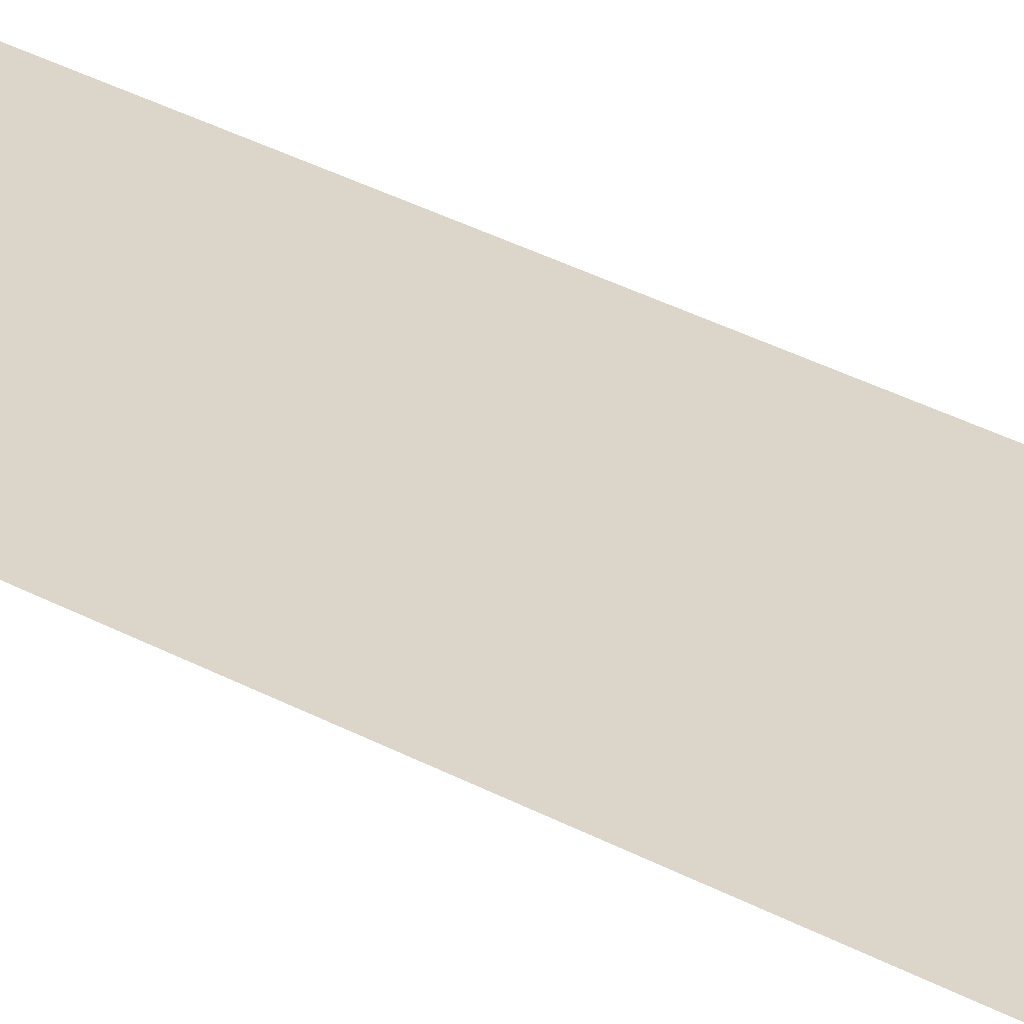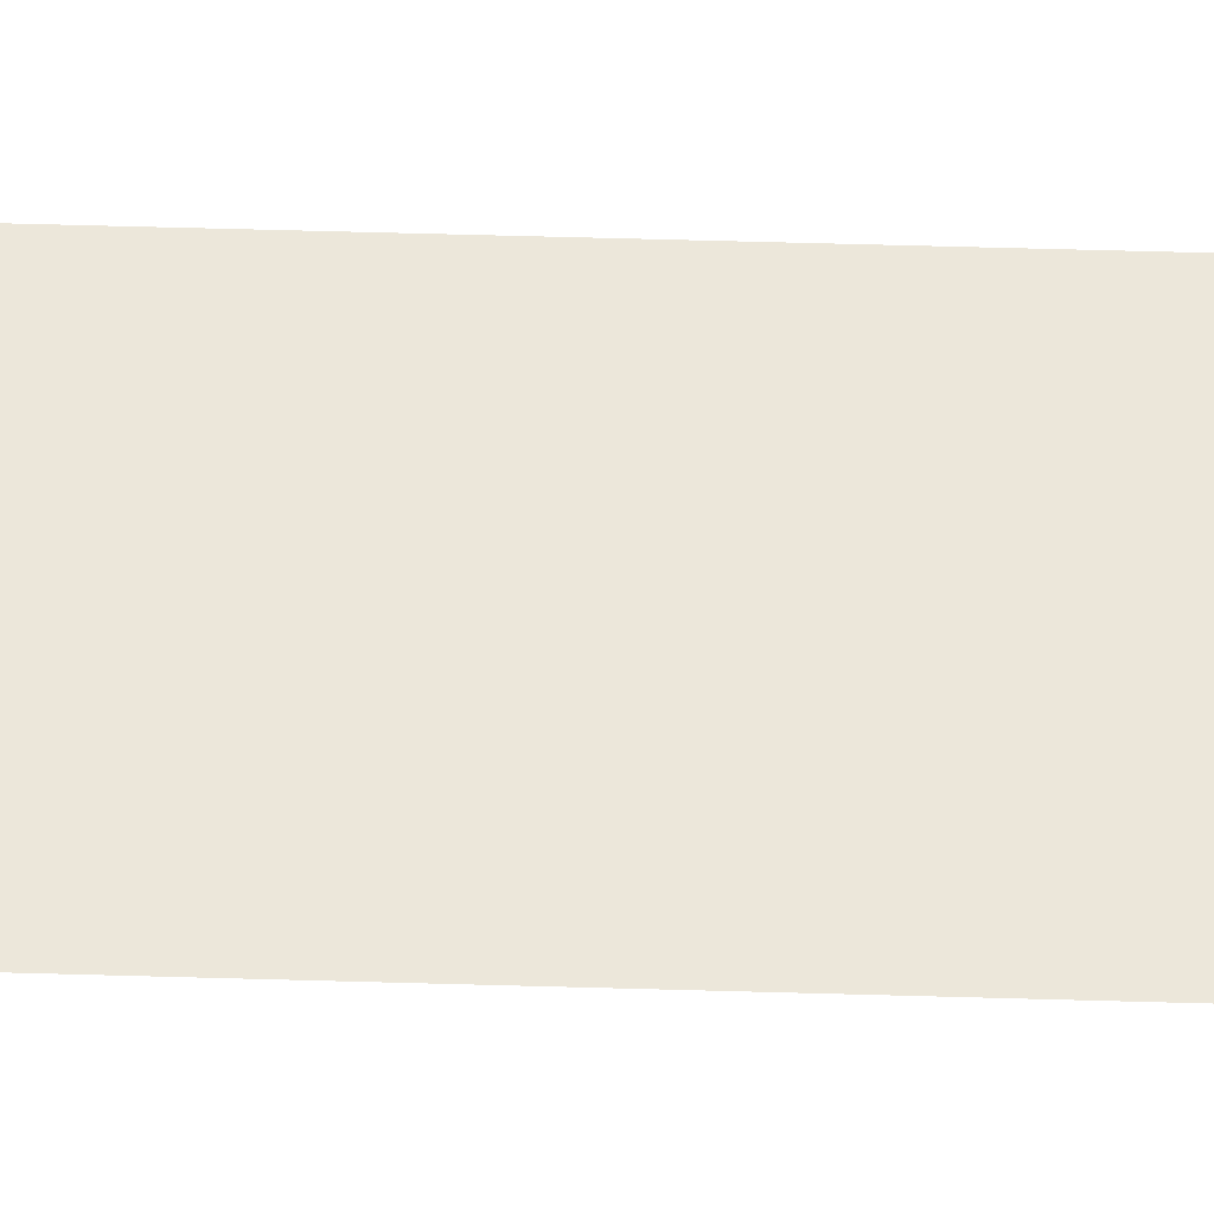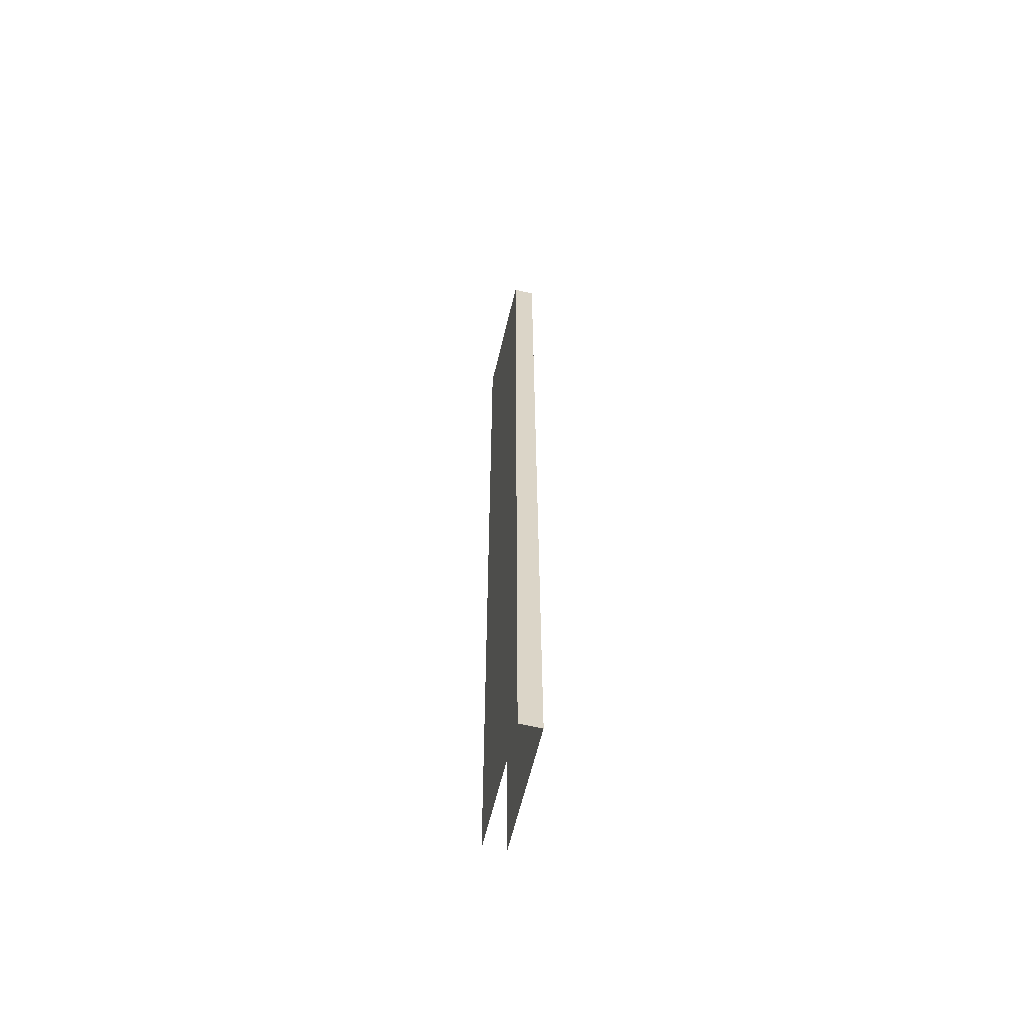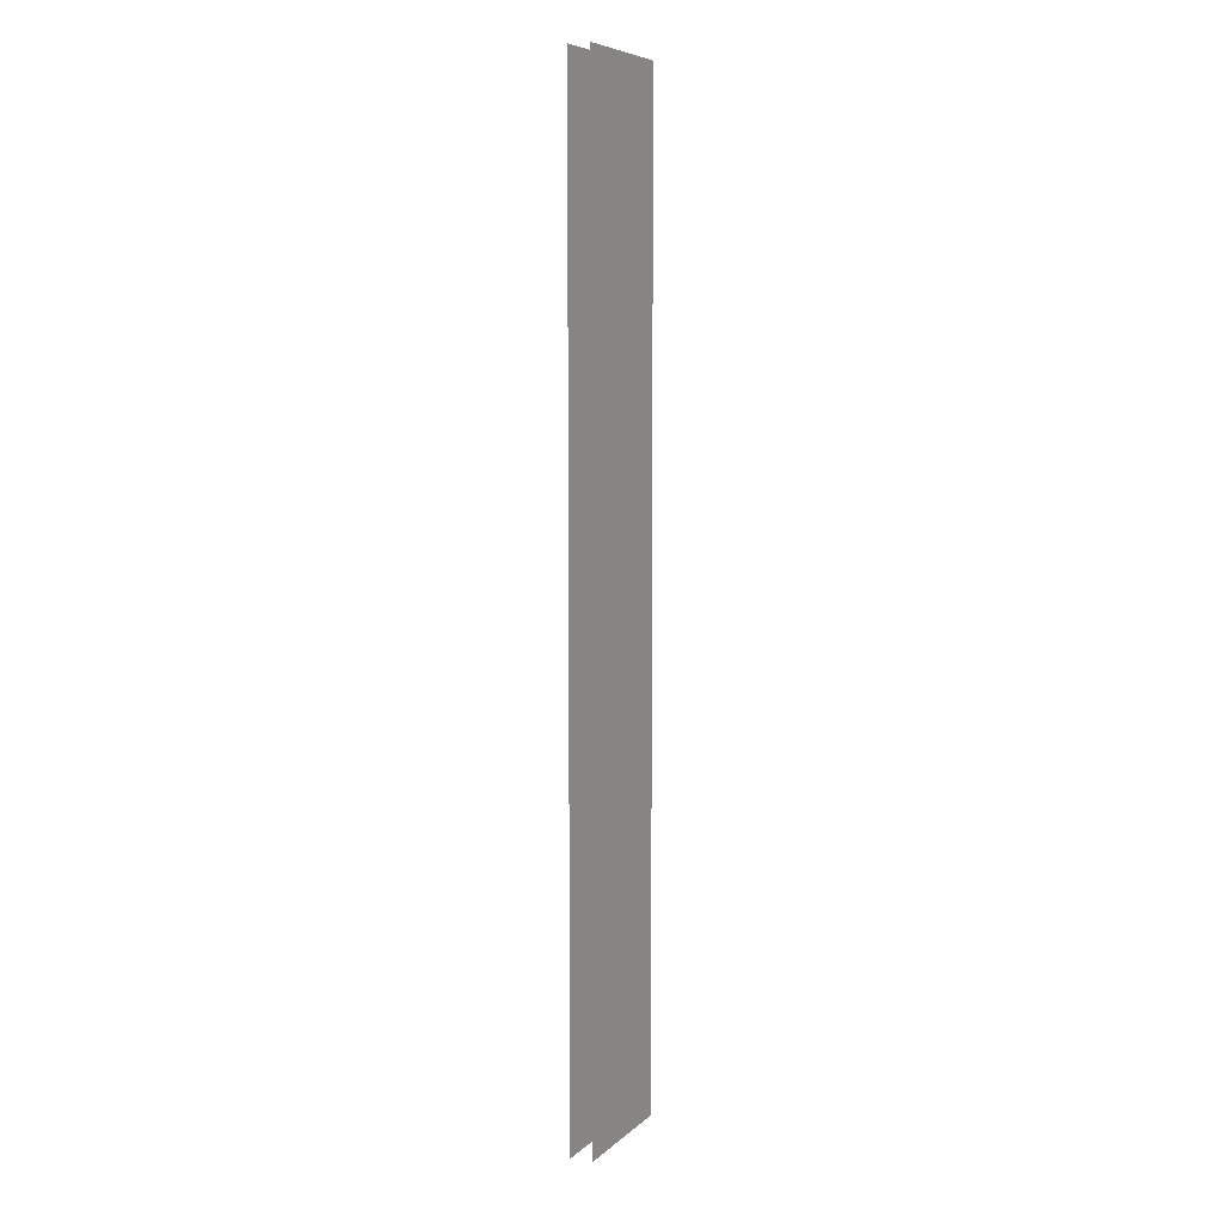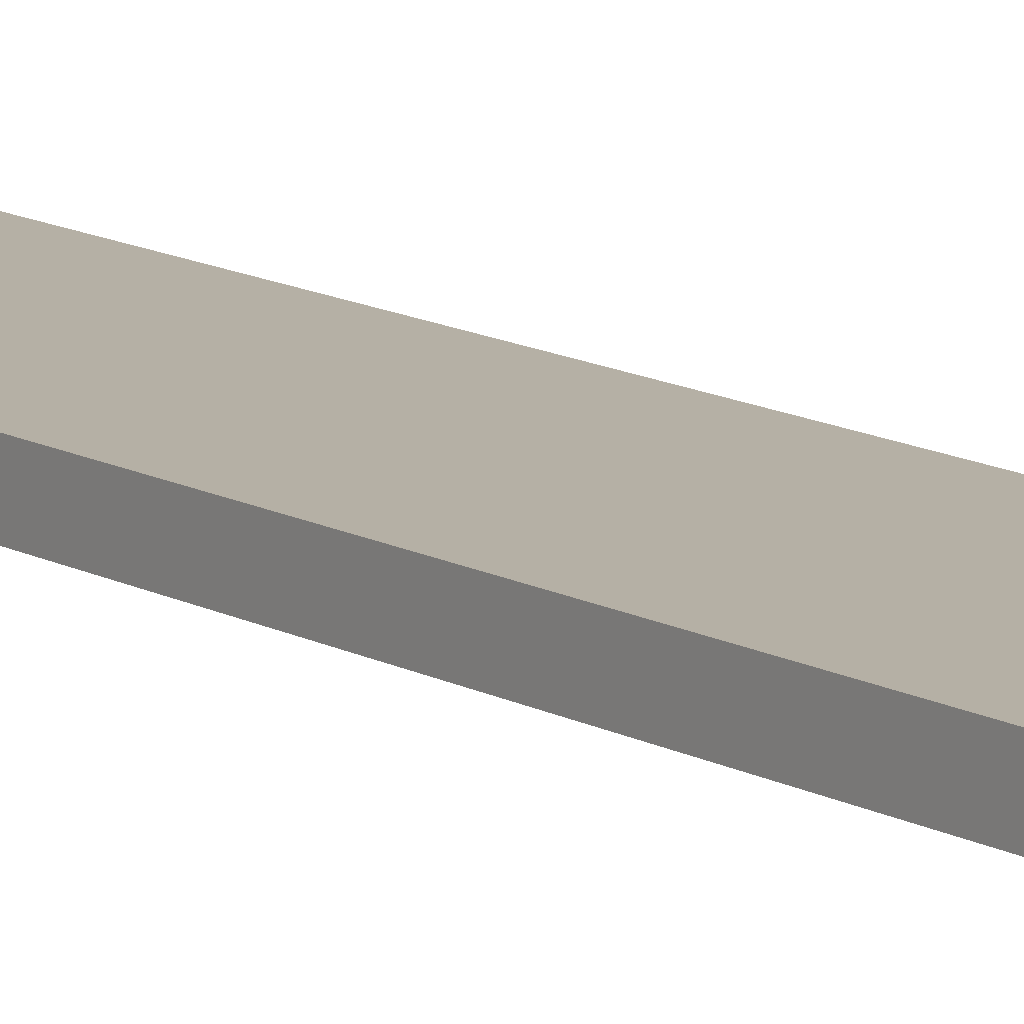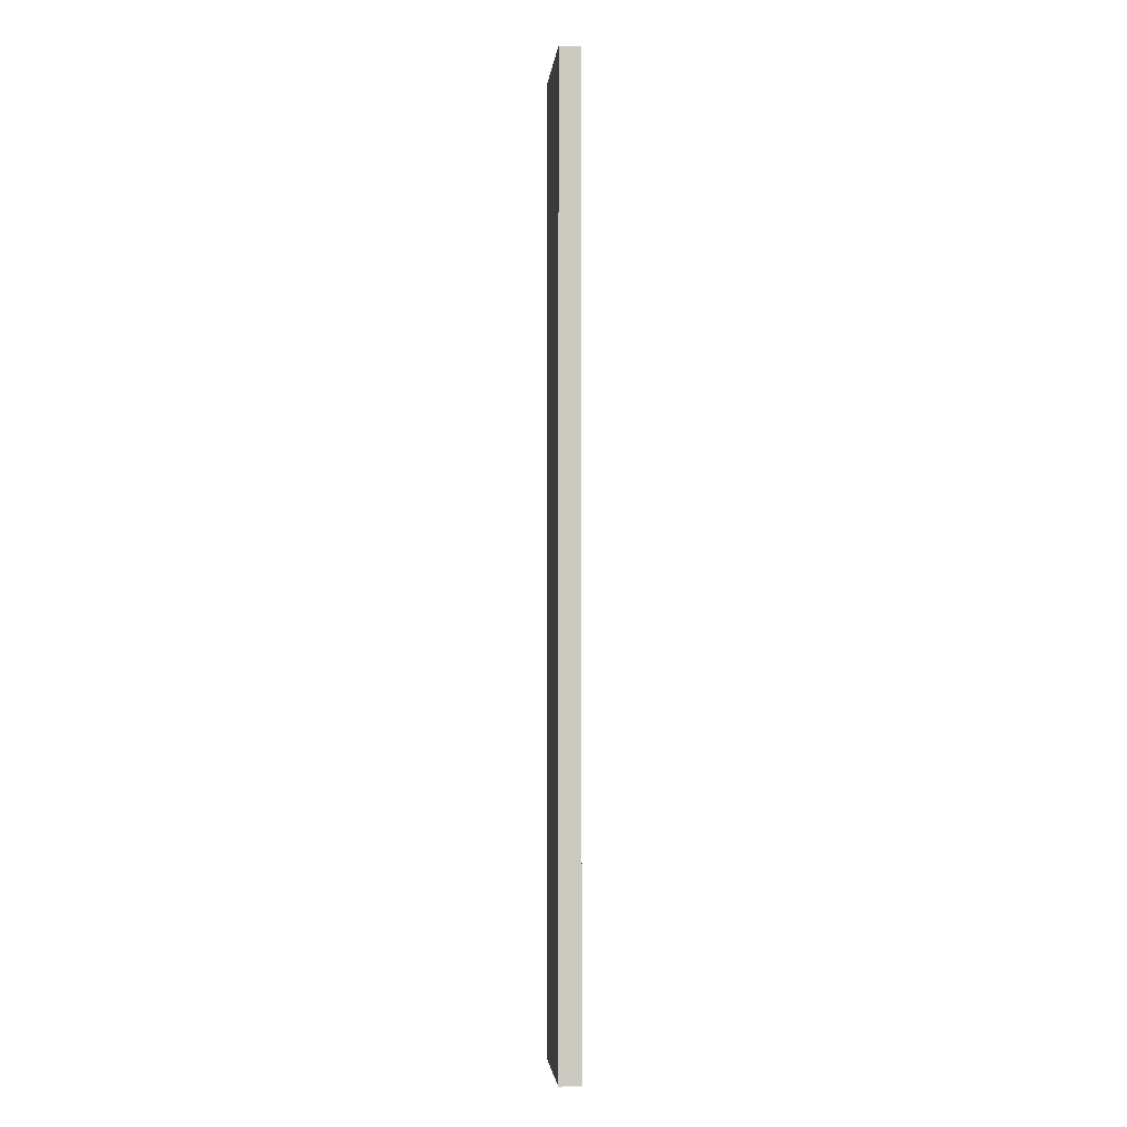
<metadata>
{"format":"obj","ext":"obj","renderer":"f3d","projection":"perspective","resolution":1024,"background":"white","views":[{"elev":30.0,"azim":129.5,"up":"+Y"},{"elev":52.9,"azim":91.8,"up":"+Y"},{"elev":-62.0,"azim":-103.4,"up":"+Z"},{"elev":7.1,"azim":114.9,"up":"+Z"},{"elev":11.7,"azim":-36.0,"up":"+Y"},{"elev":-2.4,"azim":-95.4,"up":"+Z"}]}
</metadata>
<code>
o B_4_2/B_4_1_2/mesh15/mesh15-geometry#mesh15-geometry
v 0.3966 0.6706 0.4898
v 0.3966 0.6706 -0.4871
v 0.2663 0.6706 0.4898
v 0.2663 0.6706 -0.4871
v 0.2663 0.6489 -0.4871
v 0.2663 0.6489 0.4898
v 0.3966 0.6489 -0.4871
v 0.3966 0.6489 0.4898
f 1 2 3
f 4 3 2
f 4 5 3
f 6 3 5
f 5 7 6
f 8 6 7
f 3 2 1
f 2 3 4
f 3 5 4
f 5 3 6
f 6 7 5
f 7 6 8

</code>
